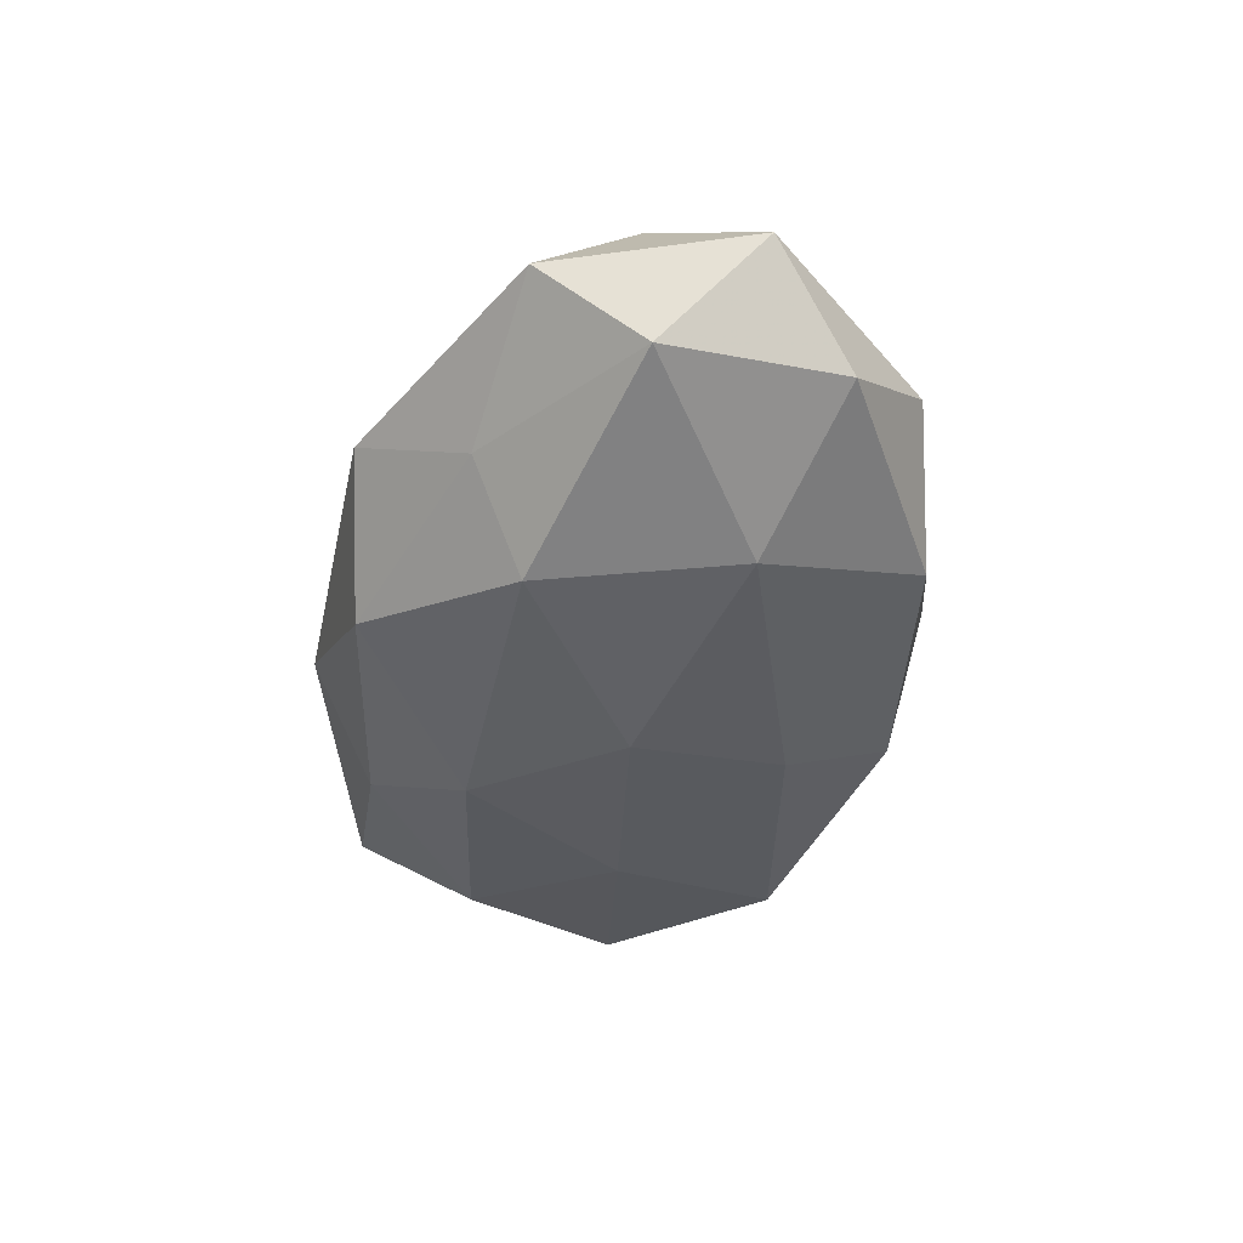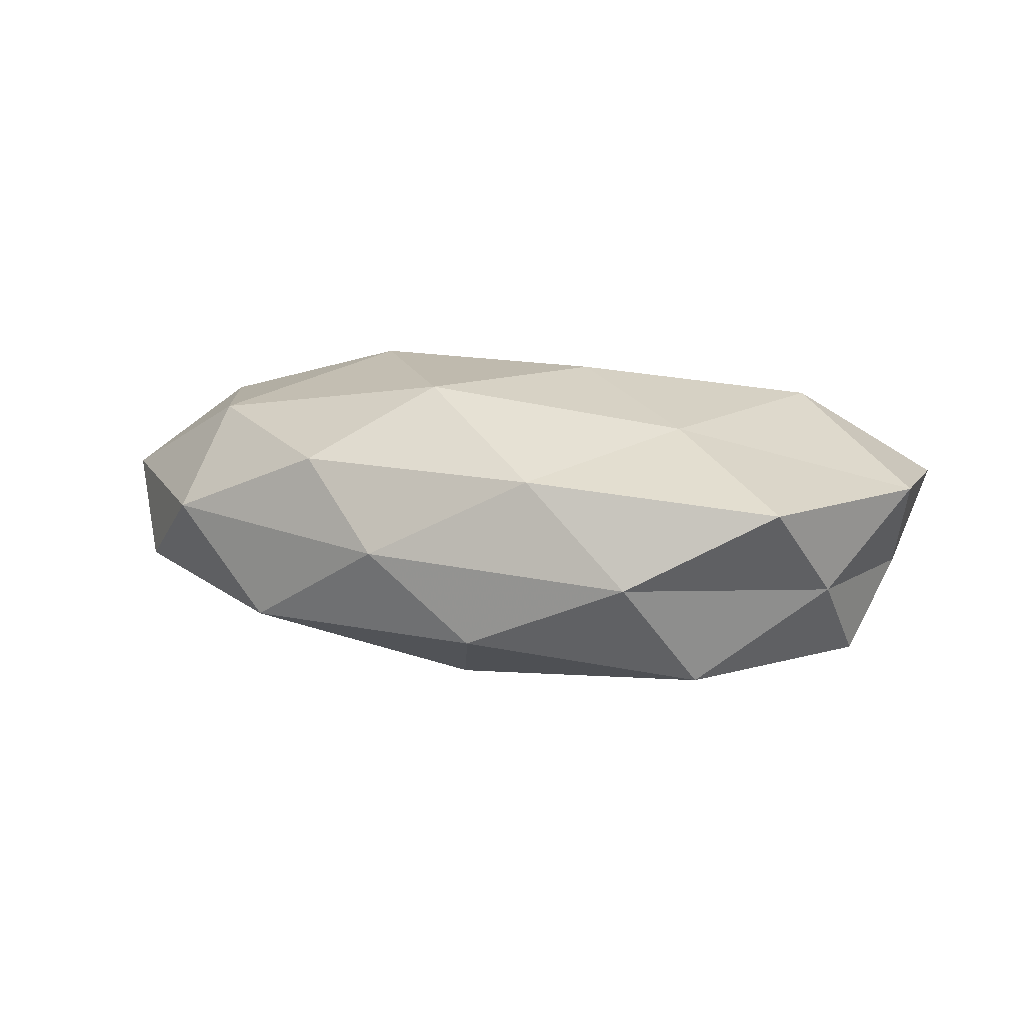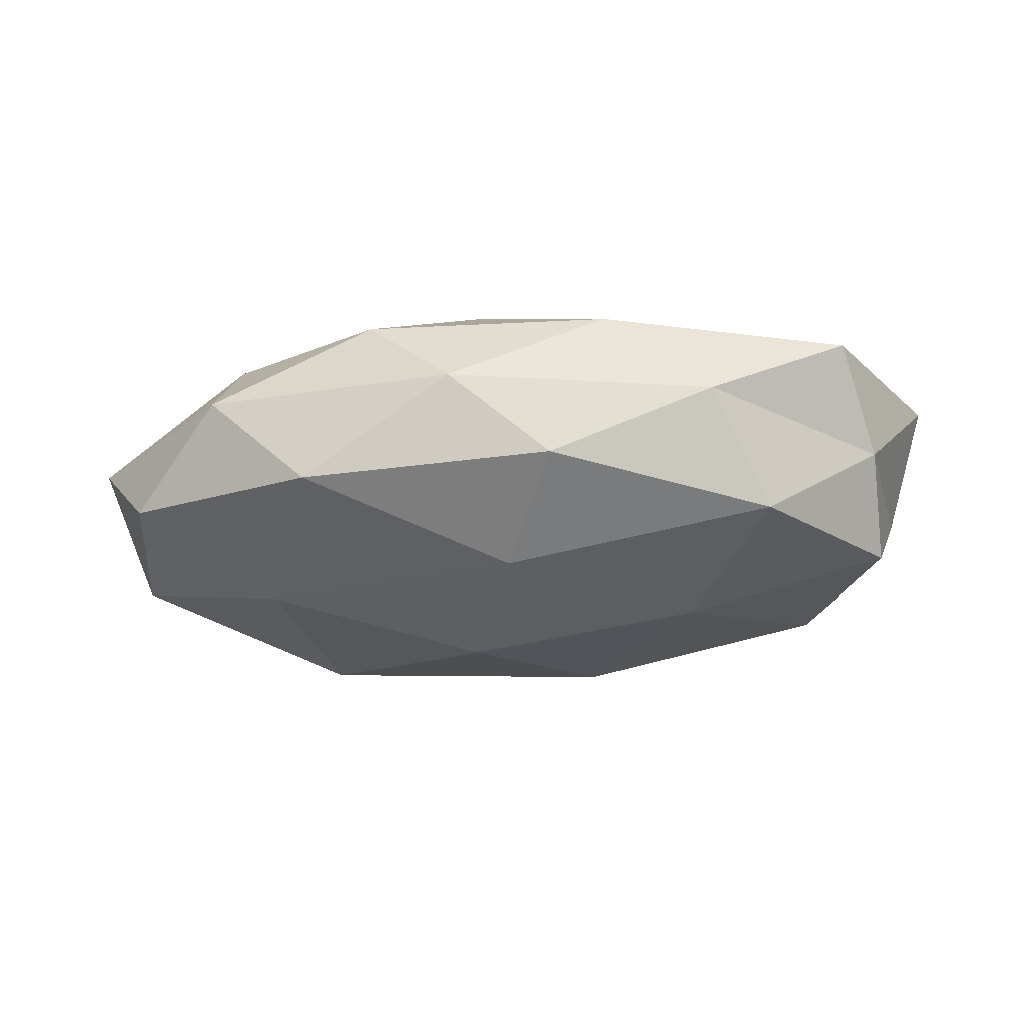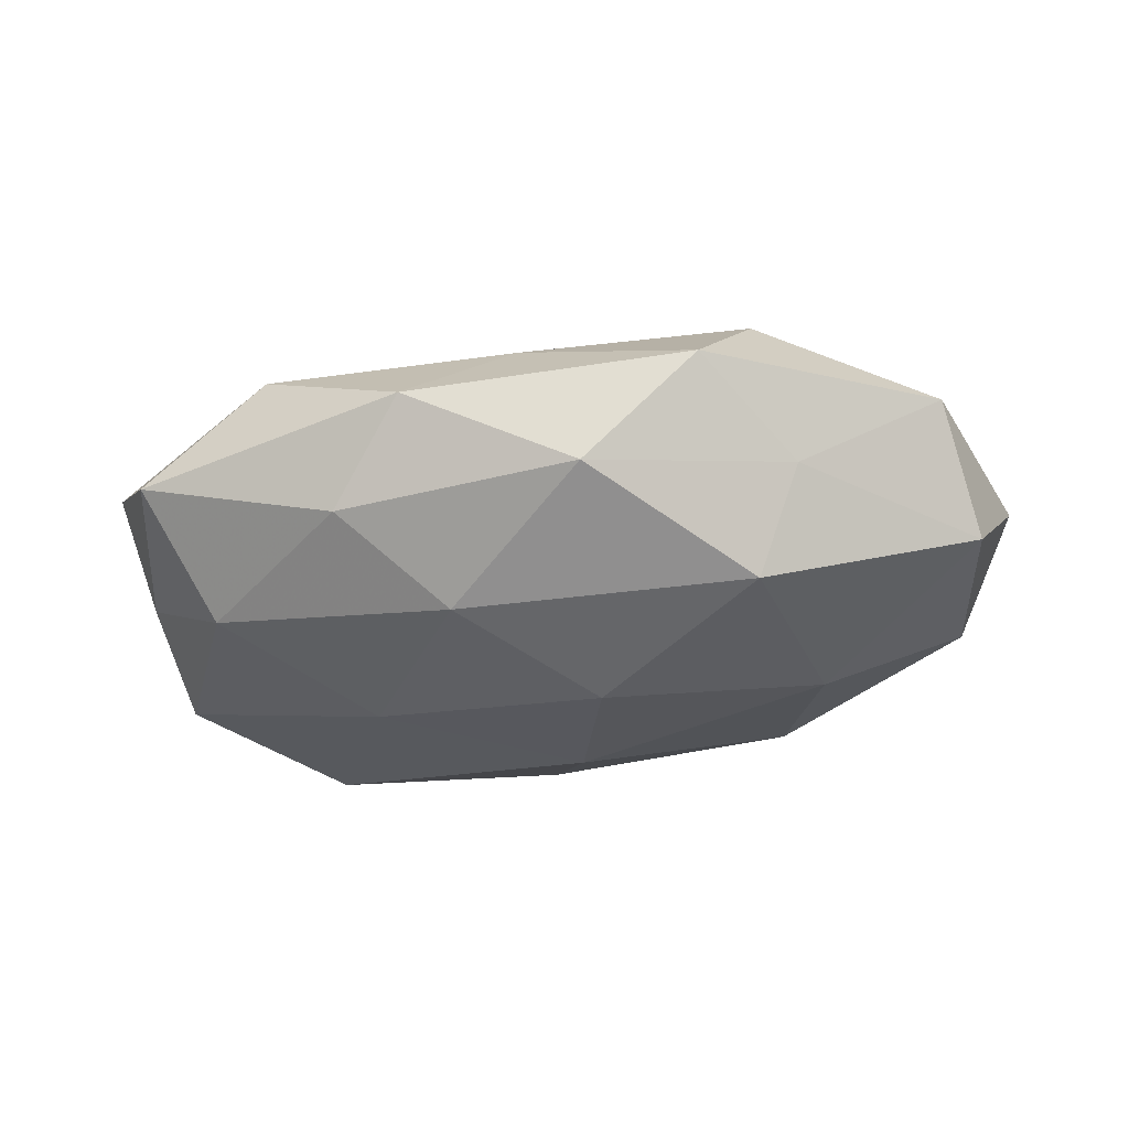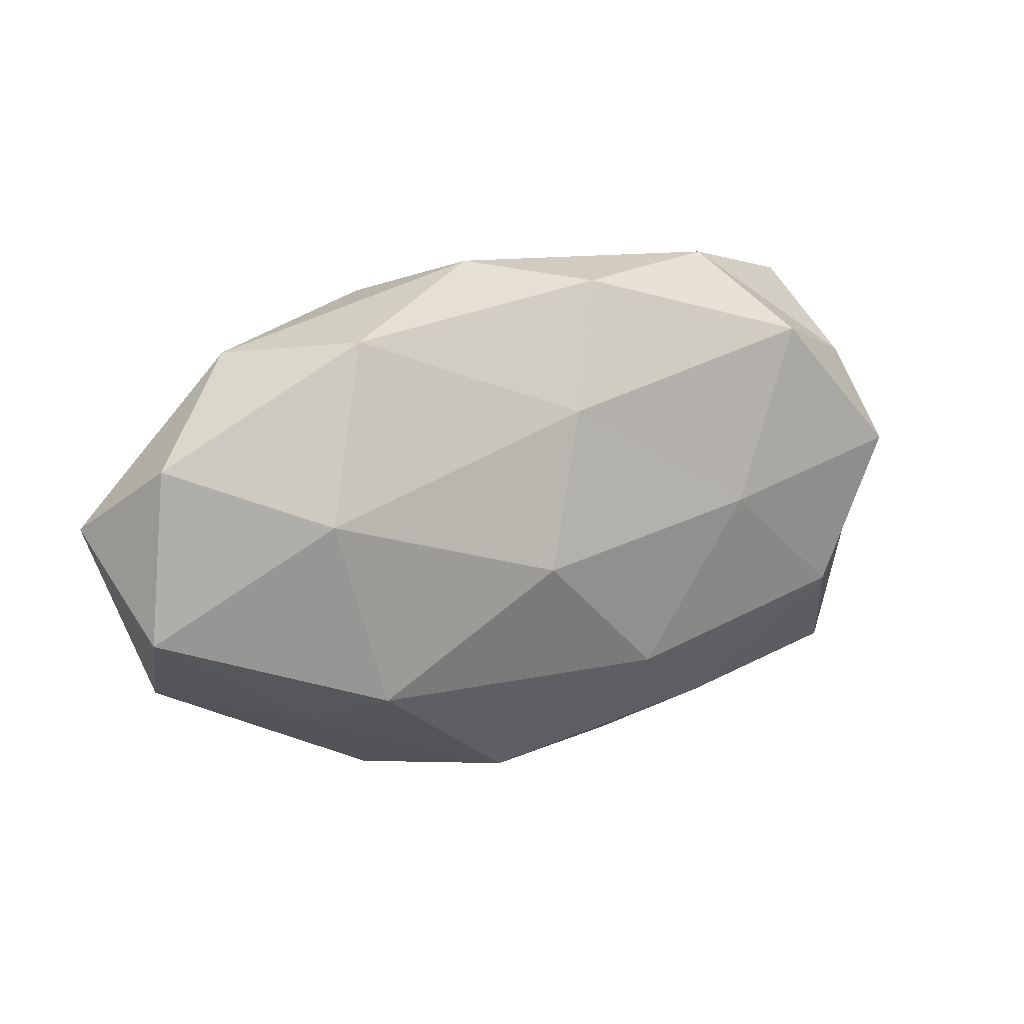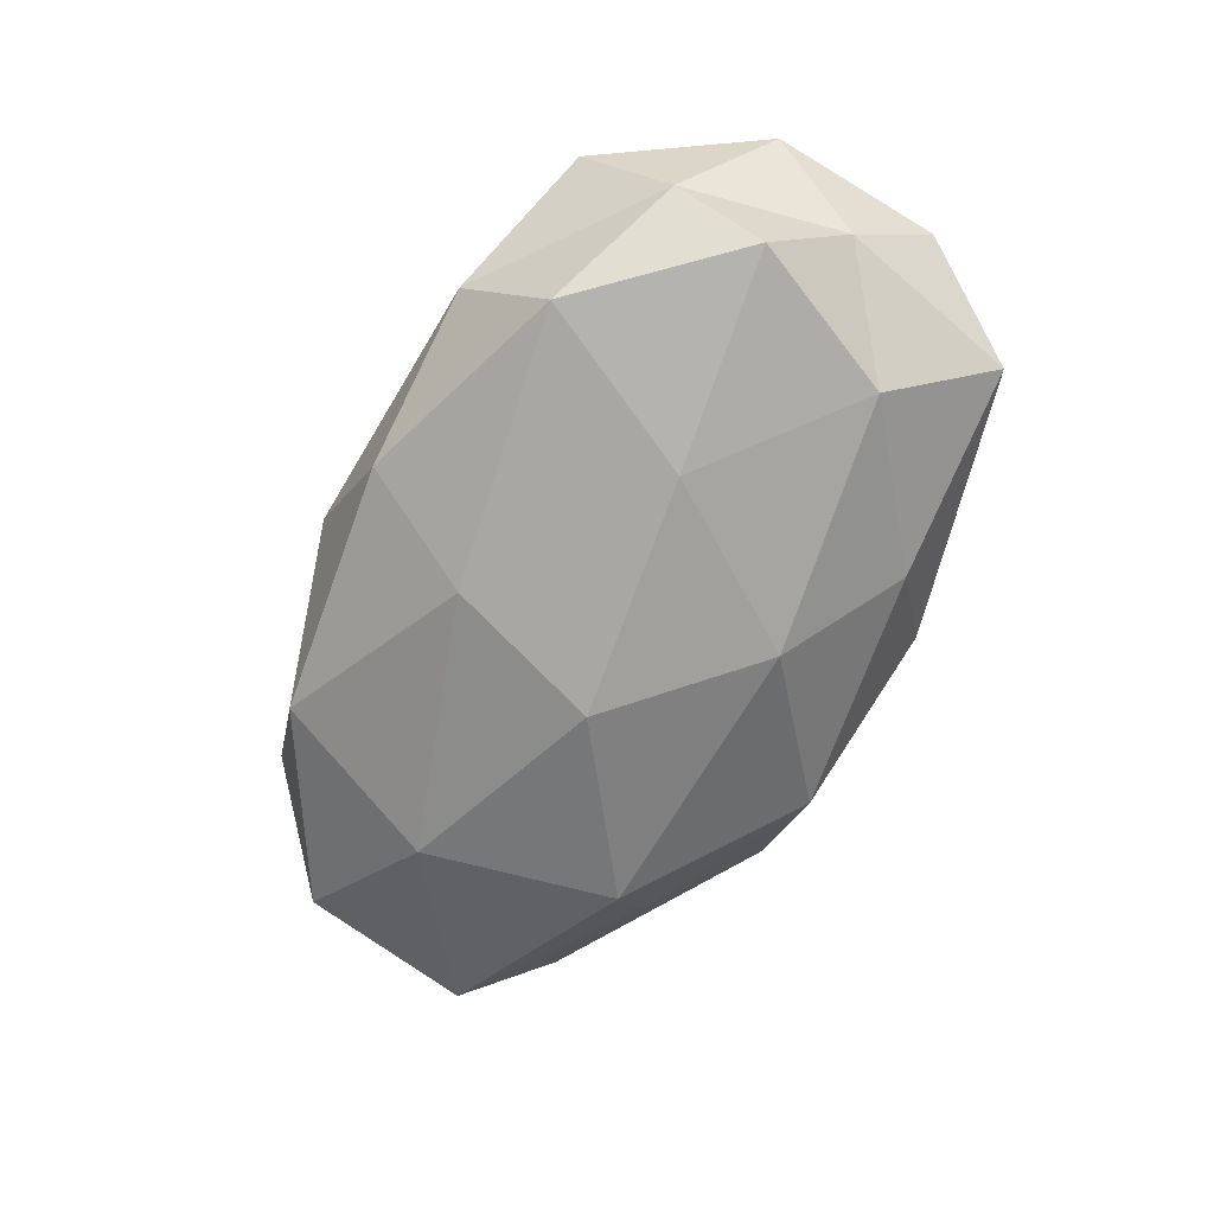
<metadata>
{"format":"obj","ext":"obj","renderer":"f3d","projection":"perspective","resolution":1024,"background":"white","views":[{"elev":-40.0,"azim":79.7,"up":"+Z"},{"elev":12.5,"azim":-159.0,"up":"+Z"},{"elev":-28.5,"azim":-176.7,"up":"+Z"},{"elev":-39.9,"azim":9.6,"up":"+Z"},{"elev":20.0,"azim":154.6,"up":"+Y"},{"elev":-66.6,"azim":-117.8,"up":"+Z"}]}
</metadata>
<code>
v -0.01244 -0.03559 -0.0009296
v -0.03831 -0.007465 0.01789
v -0.03154 -0.02845 0.01055
v 0.008743 -0.03187 -0.01159
v -0.02711 0.01393 0.01571
v -0.02293 0.003378 -0.01914
v 0.04829 -0.006641 0.01401
v 0.02907 -0.02412 0.01445
v 0.05922 0.004592 0.003883
v -0.05232 -0.003219 -0.003375
v -0.05598 0.007374 0.008688
v -0.03281 0.02442 -0.01448
v -0.04781 0.01703 -0.002997
v -0.04888 0.006757 -0.01323
v -0.02177 -0.0272 -0.01106
v -0.02579 0.03282 -0.001503
v 0.01868 0.02924 0.01142
v 0.02321 -0.03431 0.001385
v 0.0401 0.02548 0.002734
v 0.05149 0.01447 -0.007402
v 0.005505 0.01814 0.02002
v 0.0007156 -0.02979 0.009278
v 0.05429 -0.007091 -0.009292
v -0.0468 -0.02642 -0.003116
v -0.009959 0.001035 0.02118
v -0.0123 0.03081 0.01079
v 0.02688 0.02852 -0.01056
v 0.03334 -0.02231 -0.007089
v -0.009337 -0.01688 -0.01948
v -0.0549 -0.01368 0.007097
v 0.006269 -0.0004728 -0.02253
v 0.02746 -0.01576 -0.01873
v 0.007802 0.03438 0.0006796
v 0.03882 0.01398 0.01482
v 0.0009238 0.01857 -0.0186
v -0.004826 -0.01668 0.01709
v -0.04356 0.02682 0.008086
v -0.04016 -0.01245 -0.01402
v 0.02148 -0.003169 0.02135
v 0.03339 0.007894 -0.0177
v -0.005056 0.03287 -0.01026
v 0.05122 -0.01918 0.003264
f 2 5 11
f 11 13 10
f 12 6 14
f 10 13 14
f 14 13 12
f 1 15 4
f 13 16 12
f 1 4 18
f 20 19 9
f 3 1 22
f 22 1 18
f 18 8 22
f 20 9 23
f 24 1 3
f 24 15 1
f 2 25 5
f 5 25 21
f 5 21 26
f 26 21 17
f 20 27 19
f 18 4 28
f 29 4 15
f 30 3 2
f 30 2 11
f 30 11 10
f 30 24 3
f 30 10 24
f 29 6 31
f 32 28 4
f 23 28 32
f 32 4 29
f 31 32 29
f 19 33 17
f 33 16 26
f 17 33 26
f 27 33 19
f 9 34 7
f 19 34 9
f 19 17 34
f 34 17 21
f 35 6 12
f 35 31 6
f 3 36 2
f 3 22 36
f 36 22 8
f 2 36 25
f 11 5 37
f 11 37 13
f 13 37 16
f 37 5 26
f 26 16 37
f 38 14 6
f 10 14 38
f 10 38 24
f 24 38 15
f 38 6 29
f 15 38 29
f 39 8 7
f 39 21 25
f 7 34 39
f 34 21 39
f 36 8 39
f 25 36 39
f 20 23 40
f 20 40 27
f 23 32 40
f 40 32 31
f 40 35 27
f 40 31 35
f 12 16 41
f 33 41 16
f 27 41 33
f 41 35 12
f 27 35 41
f 42 7 8
f 9 7 42
f 42 8 18
f 9 42 23
f 28 42 18
f 23 42 28

</code>
